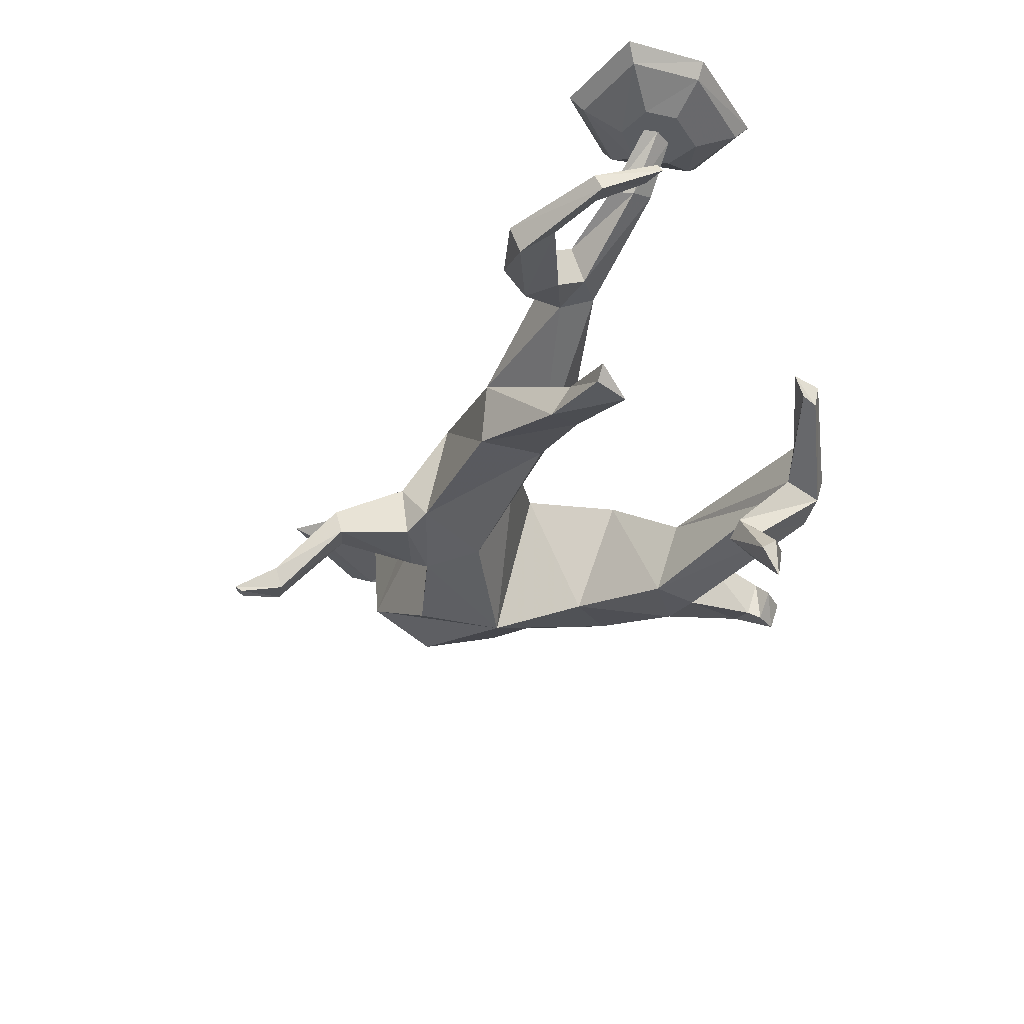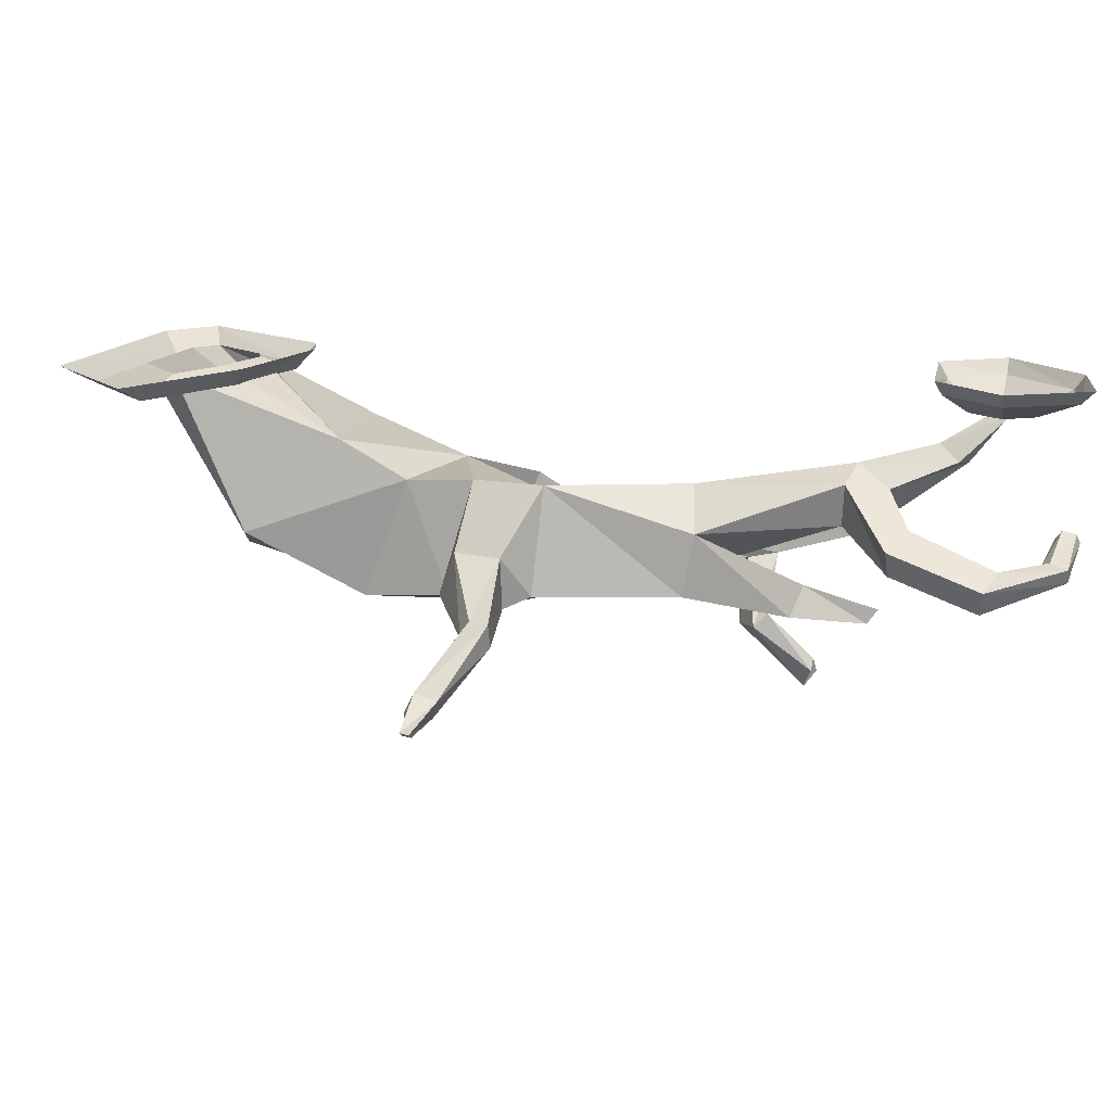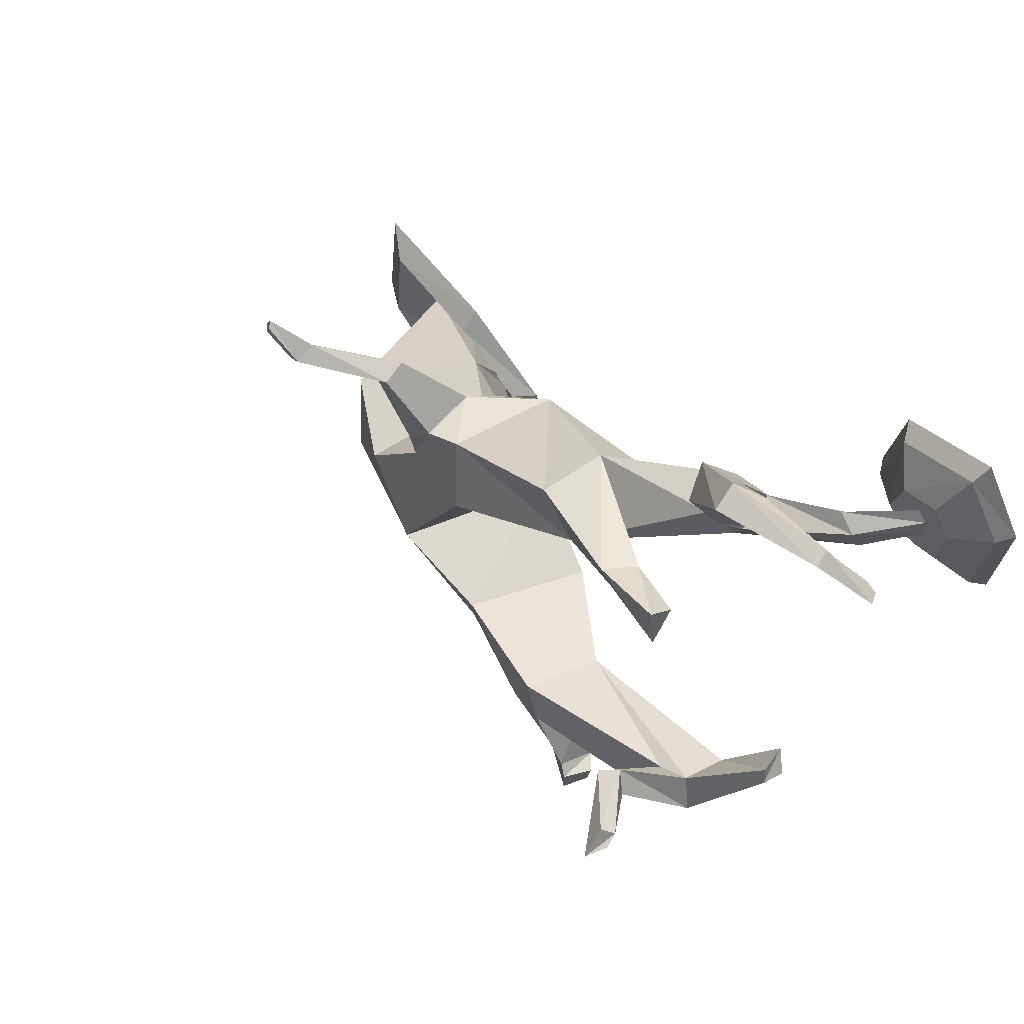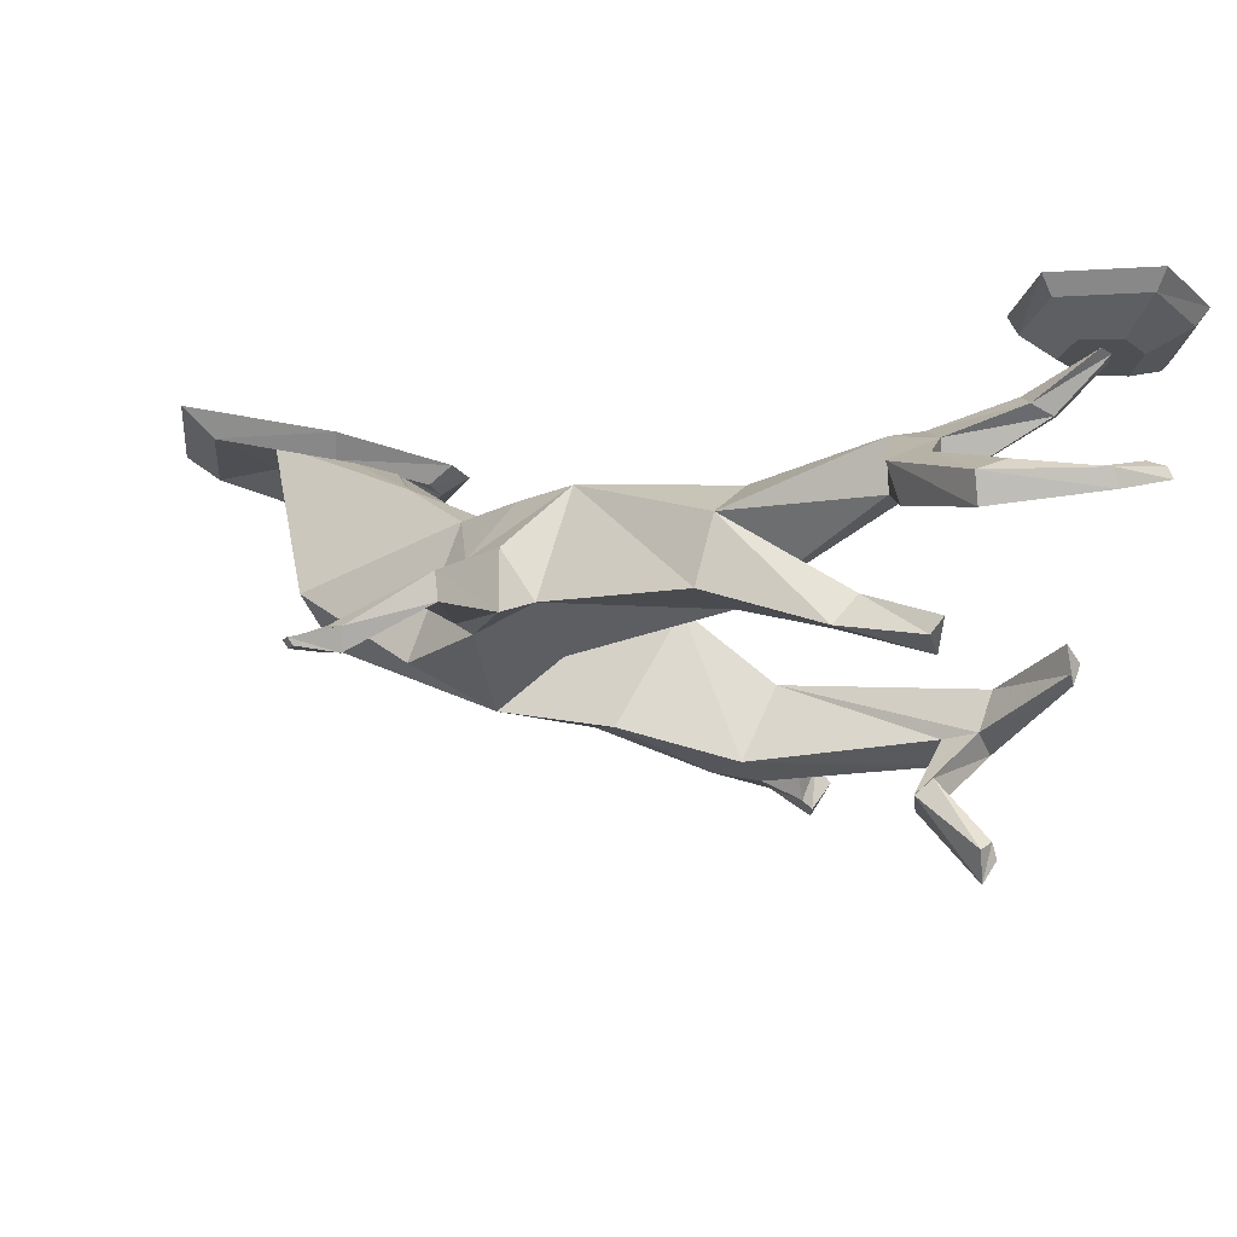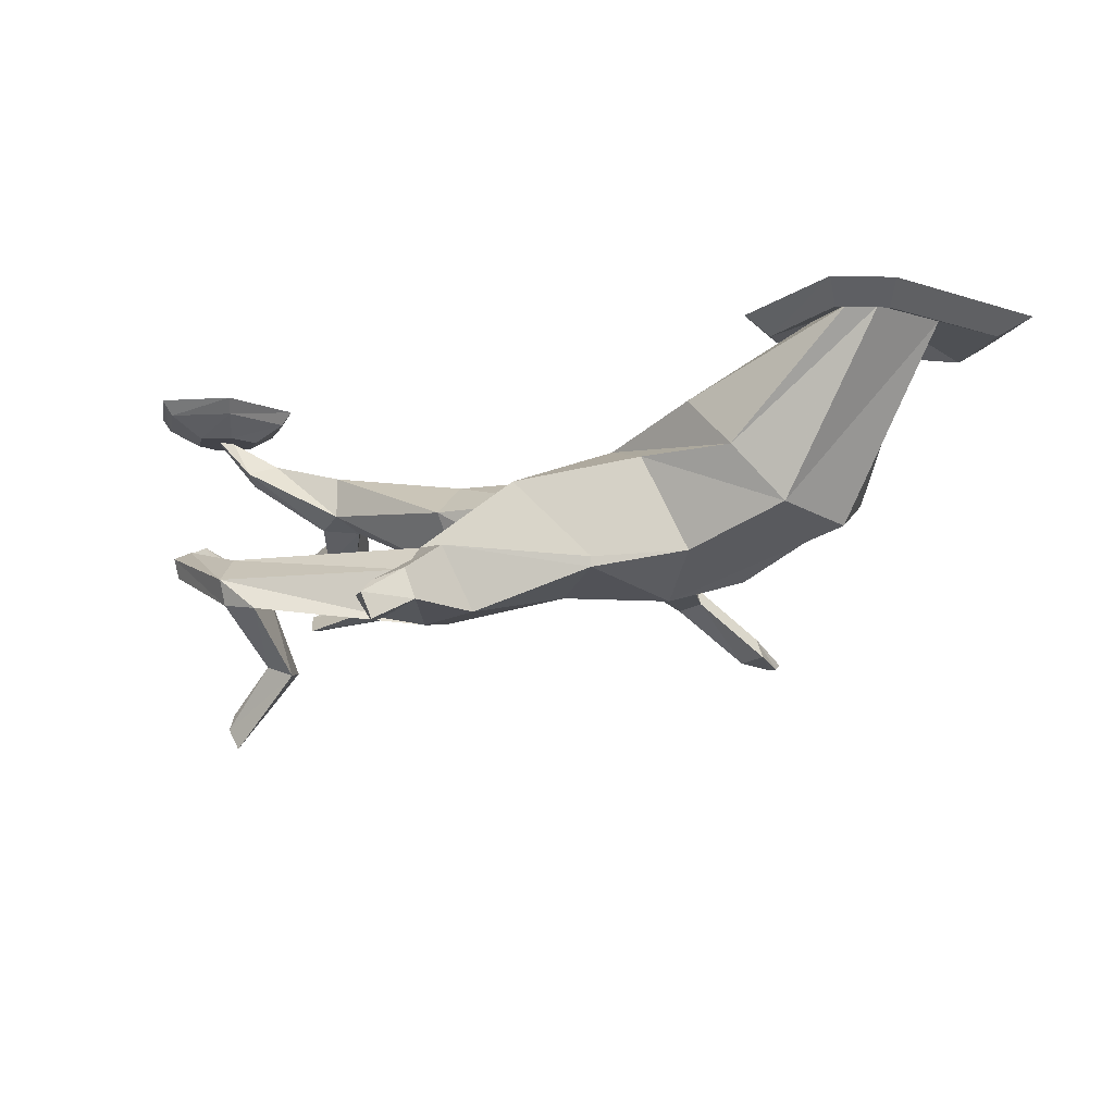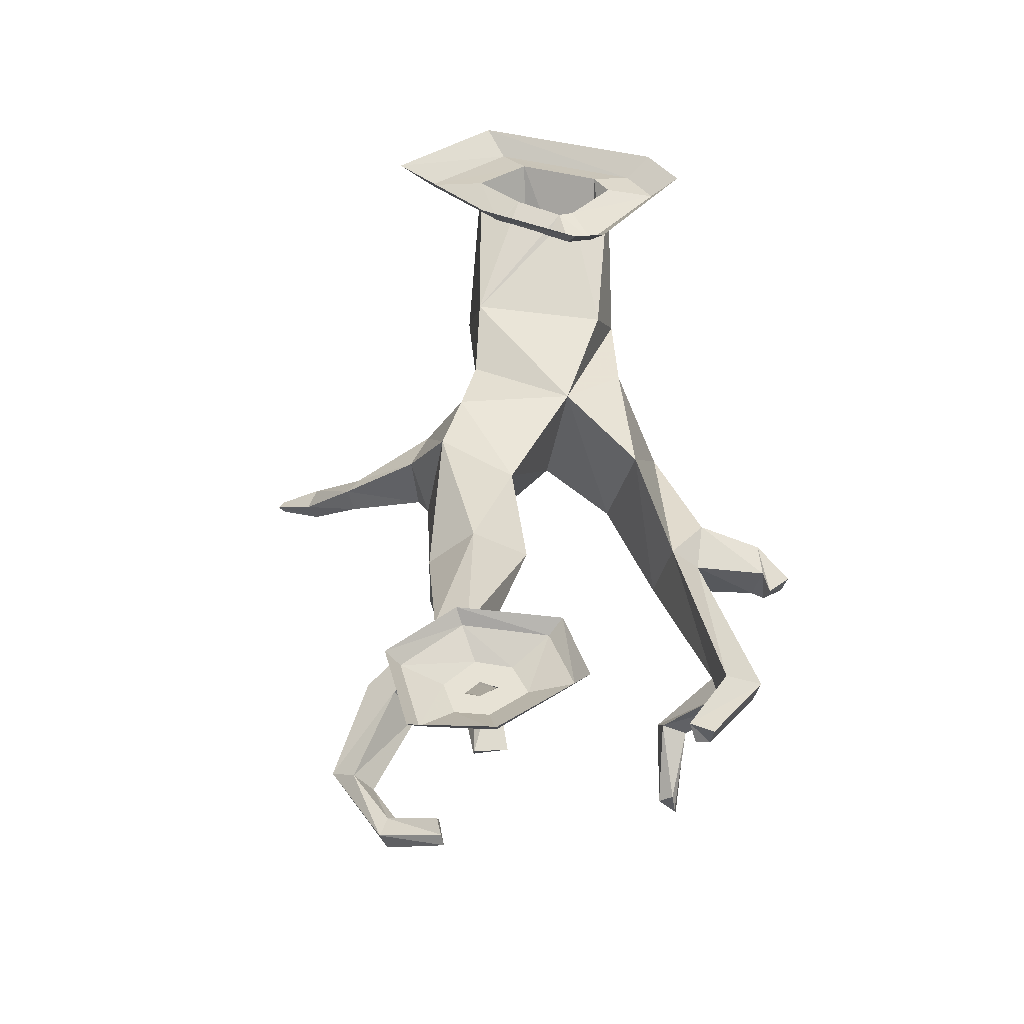
<metadata>
{"format":"obj","ext":"obj","renderer":"f3d","projection":"perspective","resolution":1024,"background":"white","views":[{"elev":-34.2,"azim":35.1,"up":"+Y"},{"elev":16.3,"azim":-29.2,"up":"+Y"},{"elev":61.0,"azim":47.7,"up":"+Z"},{"elev":72.2,"azim":5.6,"up":"+Z"},{"elev":-8.4,"azim":176.0,"up":"+Y"},{"elev":40.1,"azim":57.4,"up":"+Y"}]}
</metadata>
<code>
v -0.5781 -0.01562 -0.2031
v -0.5859 -0.01562 -0.3047
v -0.4531 -0.3125 -0.2266
v -0.5 -0.2656 -0.125
v -0.3594 -0.1172 -0.0625
v -0.4844 -0.01562 -0.2266
v -0.4844 -0.03906 -0.1797
v -0.6562 -0.03906 -0.1406
v -0.6719 -0.03906 -0.3125
v -0.4766 -0.01562 -0.3906
v -0.3516 -0.2891 -0.3047
v -0.2188 -0.3516 -0.2266
v -0.2031 -0.4141 -0.1094
v -0.3281 -0.375 -0.04688
v -0.2734 -0.1797 0
v -0.1172 -0.1797 -0.09375
v -0.2188 -0.125 -0.2266
v -0.3984 -0.01562 -0.2891
v -0.4062 -0.01562 -0.2656
v -0.3516 -0.03906 -0.25
v -0.3203 -0.007812 -0.2422
v -0.4844 -0.007812 -0.1484
v -0.7031 -0.007812 -0.1016
v -0.7266 -0.007812 -0.3125
v -0.4766 -0.03906 -0.4688
v -0.4297 -0.01562 -0.3906
v -0.2734 -0.2031 -0.2969
v -0.1484 -0.2109 -0.2266
v -0.07031 -0.3672 -0.2578
v -0.07031 -0.3828 -0.2578
v -0.03906 -0.4141 -0.1328
v -0.03125 -0.2266 0.07812
v -0.1094 -0.3828 0.07812
v -0.2344 -0.3594 0.0625
v -0.1953 -0.1719 0.07812
v -0.1172 -0.1719 0.1641
v 0.1094 -0.1797 0.2422
v 0.1484 -0.2344 0.1641
v 0.1094 -0.3359 0.2031
v -0.1484 -0.3438 0.1797
v -0.1953 -0.3594 0.1719
v -0.2578 -0.3516 0.07812
v -0.25 -0.2734 0.1172
v -0.2031 -0.2734 0.1797
v 0.05469 -0.3438 0.2969
v 0.07031 -0.2422 0.3047
v 0.2734 -0.1641 0.4141
v 0.3203 -0.1406 0.3828
v 0.3203 -0.2109 0.3594
v 0.2812 -0.2344 0.3984
v 0.2578 -0.3438 0.3359
v 0.2344 -0.375 0.2812
v 0.03906 -0.2344 -0.1328
v 0.1797 -0.3359 -0.1172
v 0.1484 -0.3438 -0.2031
v 0.1016 -0.4453 -0.2109
v 0.1406 -0.4531 -0.1094
v 0.4062 -0.4141 -0.03906
v 0.4531 -0.4062 -0.01562
v 0.4688 -0.3438 -0.01562
v 0.2031 -0.375 -0.1562
v 0.25 -0.4062 -0.2656
v 0.2031 -0.3906 -0.2891
v 0.1875 -0.4375 -0.2969
v 0.1719 -0.4609 -0.1719
v 0.4297 -0.4297 -0.1094
v 0.375 -0.5234 -0.01562
v 0.3672 -0.5156 0.03906
v 0.3906 -0.4922 0.04688
v 0.4766 -0.4219 -0.07031
v 0.5625 -0.3594 0.08594
v 0.5547 -0.3516 0.1094
v 0.5469 -0.3125 0.1172
v 0.4844 -0.3828 -0.07812
v 0.2344 -0.4609 -0.2578
v 0.25 -0.4688 -0.2734
v 0.2734 -0.4297 -0.2656
v 0.2656 -0.4297 -0.3125
v 0.25 -0.4688 -0.3125
v 0.4141 -0.5078 0.01562
v 0.4766 -0.6016 0.07812
v 0.4609 -0.6328 0.0625
v 0.4531 -0.5938 0.09375
v 0.4688 -0.5781 0.07812
v 0.5703 -0.3281 0.08594
v 0.2891 -0.2891 0.5078
v 0.2656 -0.2422 0.5312
v 0.3359 -0.1719 0.4453
v 0.4375 -0.1328 0.4844
v 0.4297 -0.1094 0.4453
v 0.4766 -0.125 0.4297
v 0.3438 -0.2266 0.4219
v 0.3359 -0.2734 0.4844
v 0.4141 -0.2969 0.6094
v 0.3672 -0.3281 0.6328
v 0.3594 -0.2891 0.6484
v 0.3203 -0.2188 0.5156
v 0.4688 -0.1406 0.4688
v 0.5312 -0.0625 0.4922
v 0.5156 -0.0625 0.5078
v 0.5078 -0.0625 0.4766
v 0.5312 -0.0625 0.4609
v 0.2266 -0.3906 0.3438
v 0.3438 -0.4062 0.3906
v 0.3594 -0.3828 0.3984
v 0.3594 -0.4141 0.3359
v 0.5625 -0.0625 0.4297
v 0.5703 -0.0625 0.5
v 0.5391 -0.0625 0.5391
v 0.4844 -0.0625 0.5234
v 0.4688 -0.0625 0.4609
v 0.5078 -0.0625 0.4219
v 0.5078 -0.03125 0.3594
v 0.6094 -0.03125 0.3828
v 0.625 -0.03125 0.5234
v 0.5625 -0.03125 0.6094
v 0.4453 -0.03125 0.5703
v 0.4219 -0.03125 0.4531
v 0.4062 -0.007812 0.4531
v 0.5078 -0.007812 0.3359
v 0.625 -0.007812 0.3672
v 0.6406 -0.007812 0.5312
v 0.5703 -0.007812 0.6328
v 0.4297 -0.007812 0.5859
v 0.3984 -0.2656 0.6328
v 0.5 -0.2656 0.6328
v 0.4922 -0.2812 0.6172
v 0.5234 -0.2969 0.6484
v 0.5156 -0.2734 0.6562
v 0.5859 -0.2422 0.5938
v 0.5625 -0.2344 0.5859
v 0.5547 -0.25 0.5781
v 0.5938 -0.2578 0.5938
v -0.2734 -0.3438 0.2734
v -0.2656 -0.3828 0.2656
v -0.2969 -0.375 0.2266
v -0.2891 -0.3438 0.2422
v -0.3984 -0.4297 0.2734
v -0.375 -0.4375 0.3047
v -0.375 -0.4688 0.2891
v -0.4062 -0.4609 0.2578
v -0.4375 -0.4766 0.3125
v -0.4453 -0.4688 0.3203
v -0.4375 -0.4688 0.3359
v -0.4297 -0.4766 0.3281
v -0.3984 -0.03906 -0.4688
v -0.3359 -0.03906 -0.2891
v -0.2969 -0.007812 -0.2891
v -0.4766 -0.007812 -0.5156
v -0.3828 -0.007812 -0.5156
f 1 2 3
f 1 3 4
f 2 10 11
f 2 11 3
f 3 11 12
f 3 12 13
f 3 13 4
f 4 13 14
f 5 15 16
f 5 16 17
f 5 17 18
f 5 18 19
f 12 30 13
f 13 30 31
f 13 33 34
f 13 34 14
f 15 35 16
f 16 35 32
f 32 35 36
f 32 36 37
f 32 37 38
f 33 39 40
f 33 40 34
f 34 40 41
f 34 41 42
f 35 43 36
f 36 43 44
f 37 48 38
f 38 48 49
f 39 50 46
f 39 52 45
f 39 45 40
f 26 18 17
f 26 17 27
f 27 17 16
f 27 16 28
f 28 16 53
f 28 53 29
f 29 53 54
f 29 54 55
f 29 55 30
f 30 55 56
f 30 56 31
f 31 56 57
f 54 60 61
f 54 61 55
f 55 61 62
f 55 62 63
f 55 63 56
f 56 63 64
f 56 64 65
f 56 65 57
f 57 65 66
f 57 66 58
f 58 66 67
f 58 67 68
f 58 68 59
f 59 68 69
f 59 72 60
f 60 72 73
f 60 73 74
f 60 74 61
f 61 74 65
f 61 65 75
f 61 75 62
f 62 75 76
f 62 76 77
f 62 77 63
f 63 77 78
f 63 78 64
f 64 78 79
f 64 79 75
f 64 75 65
f 65 74 66
f 66 74 70
f 66 70 80
f 66 80 67
f 67 80 81
f 67 81 82
f 67 82 68
f 68 82 83
f 68 83 69
f 69 83 84
f 70 74 85
f 70 85 71
f 71 85 73
f 71 73 72
f 74 73 85
f 75 79 76
f 76 79 77
f 77 79 78
f 50 47 46
f 47 50 86
f 47 86 87
f 48 90 49
f 49 90 91
f 49 91 92
f 50 92 93
f 50 93 86
f 86 93 94
f 86 94 95
f 86 95 87
f 87 95 96
f 90 101 91
f 91 101 102
f 91 102 98
f 91 98 92
f 45 52 103
f 52 106 103
f 103 106 104
f 104 106 105
f 98 102 99
f 94 127 95
f 95 127 128
f 95 128 96
f 96 128 129
f 126 131 127
f 127 131 132
f 127 132 128
f 128 132 133
f 128 133 129
f 129 133 130
f 130 133 132
f 130 132 131
f 81 84 82
f 82 84 83
f 41 135 42
f 42 135 136
f 43 137 44
f 44 137 134
f 134 137 138
f 134 138 139
f 135 140 136
f 136 140 141
f 138 143 139
f 139 143 144
f 140 145 141
f 141 145 142
f 142 145 143
f 143 145 144
f 1 4 5
f 1 5 6
f 4 14 15
f 4 15 5
f 5 19 6
f 10 26 27
f 10 27 11
f 11 27 28
f 11 28 12
f 12 28 29
f 12 29 30
f 14 34 15
f 15 34 35
f 34 42 35
f 35 42 43
f 36 44 40
f 36 40 45
f 36 45 46
f 36 46 37
f 37 46 47
f 37 47 48
f 47 87 88
f 47 88 48
f 48 88 89
f 48 89 90
f 87 96 97
f 87 97 88
f 89 100 90
f 90 100 101
f 45 103 46
f 46 103 51
f 51 103 104
f 51 104 105
f 96 129 125
f 96 125 97
f 125 129 126
f 126 129 130
f 126 130 131
f 40 44 41
f 41 44 134
f 41 134 135
f 42 136 43
f 43 136 137
f 134 139 135
f 135 139 140
f 136 141 137
f 137 141 138
f 138 141 142
f 138 142 143
f 139 144 140
f 140 144 145
f 1 6 7
f 1 7 8
f 1 8 2
f 2 8 9
f 2 9 10
f 6 19 20
f 6 20 7
f 7 20 21
f 7 21 22
f 7 22 8
f 8 22 23
f 8 23 9
f 9 23 24
f 9 24 25
f 9 25 10
f 10 25 26
f 99 102 107
f 99 107 108
f 99 108 100
f 100 108 109
f 100 109 110
f 100 110 101
f 101 110 111
f 101 111 102
f 102 111 112
f 102 112 107
f 107 112 113
f 107 113 114
f 107 114 108
f 108 114 115
f 108 115 109
f 109 115 116
f 109 116 110
f 110 116 117
f 110 117 111
f 111 117 118
f 111 118 112
f 112 118 113
f 113 118 119
f 113 119 120
f 113 120 114
f 114 120 121
f 114 121 115
f 115 121 122
f 115 122 116
f 116 122 123
f 116 123 117
f 117 123 124
f 117 124 118
f 118 124 119
f 26 25 146
f 26 146 18
f 18 146 147
f 18 147 19
f 19 147 20
f 20 147 148
f 20 148 21
f 25 24 149
f 25 149 146
f 146 149 150
f 146 150 147
f 147 150 148
f 13 31 16
f 13 16 32
f 13 32 33
f 32 38 33
f 33 38 39
f 38 49 39
f 39 49 50
f 39 46 51
f 39 51 52
f 31 57 53
f 31 53 16
f 53 57 54
f 54 57 58
f 54 58 59
f 54 59 60
f 59 69 70
f 59 70 71
f 59 71 72
f 69 84 80
f 69 80 70
f 49 92 50
f 88 97 92
f 88 92 98
f 88 98 89
f 89 98 99
f 89 99 100
f 51 105 52
f 52 105 106
f 92 97 93
f 93 97 125
f 93 125 94
f 94 125 126
f 94 126 127
f 80 84 81

</code>
